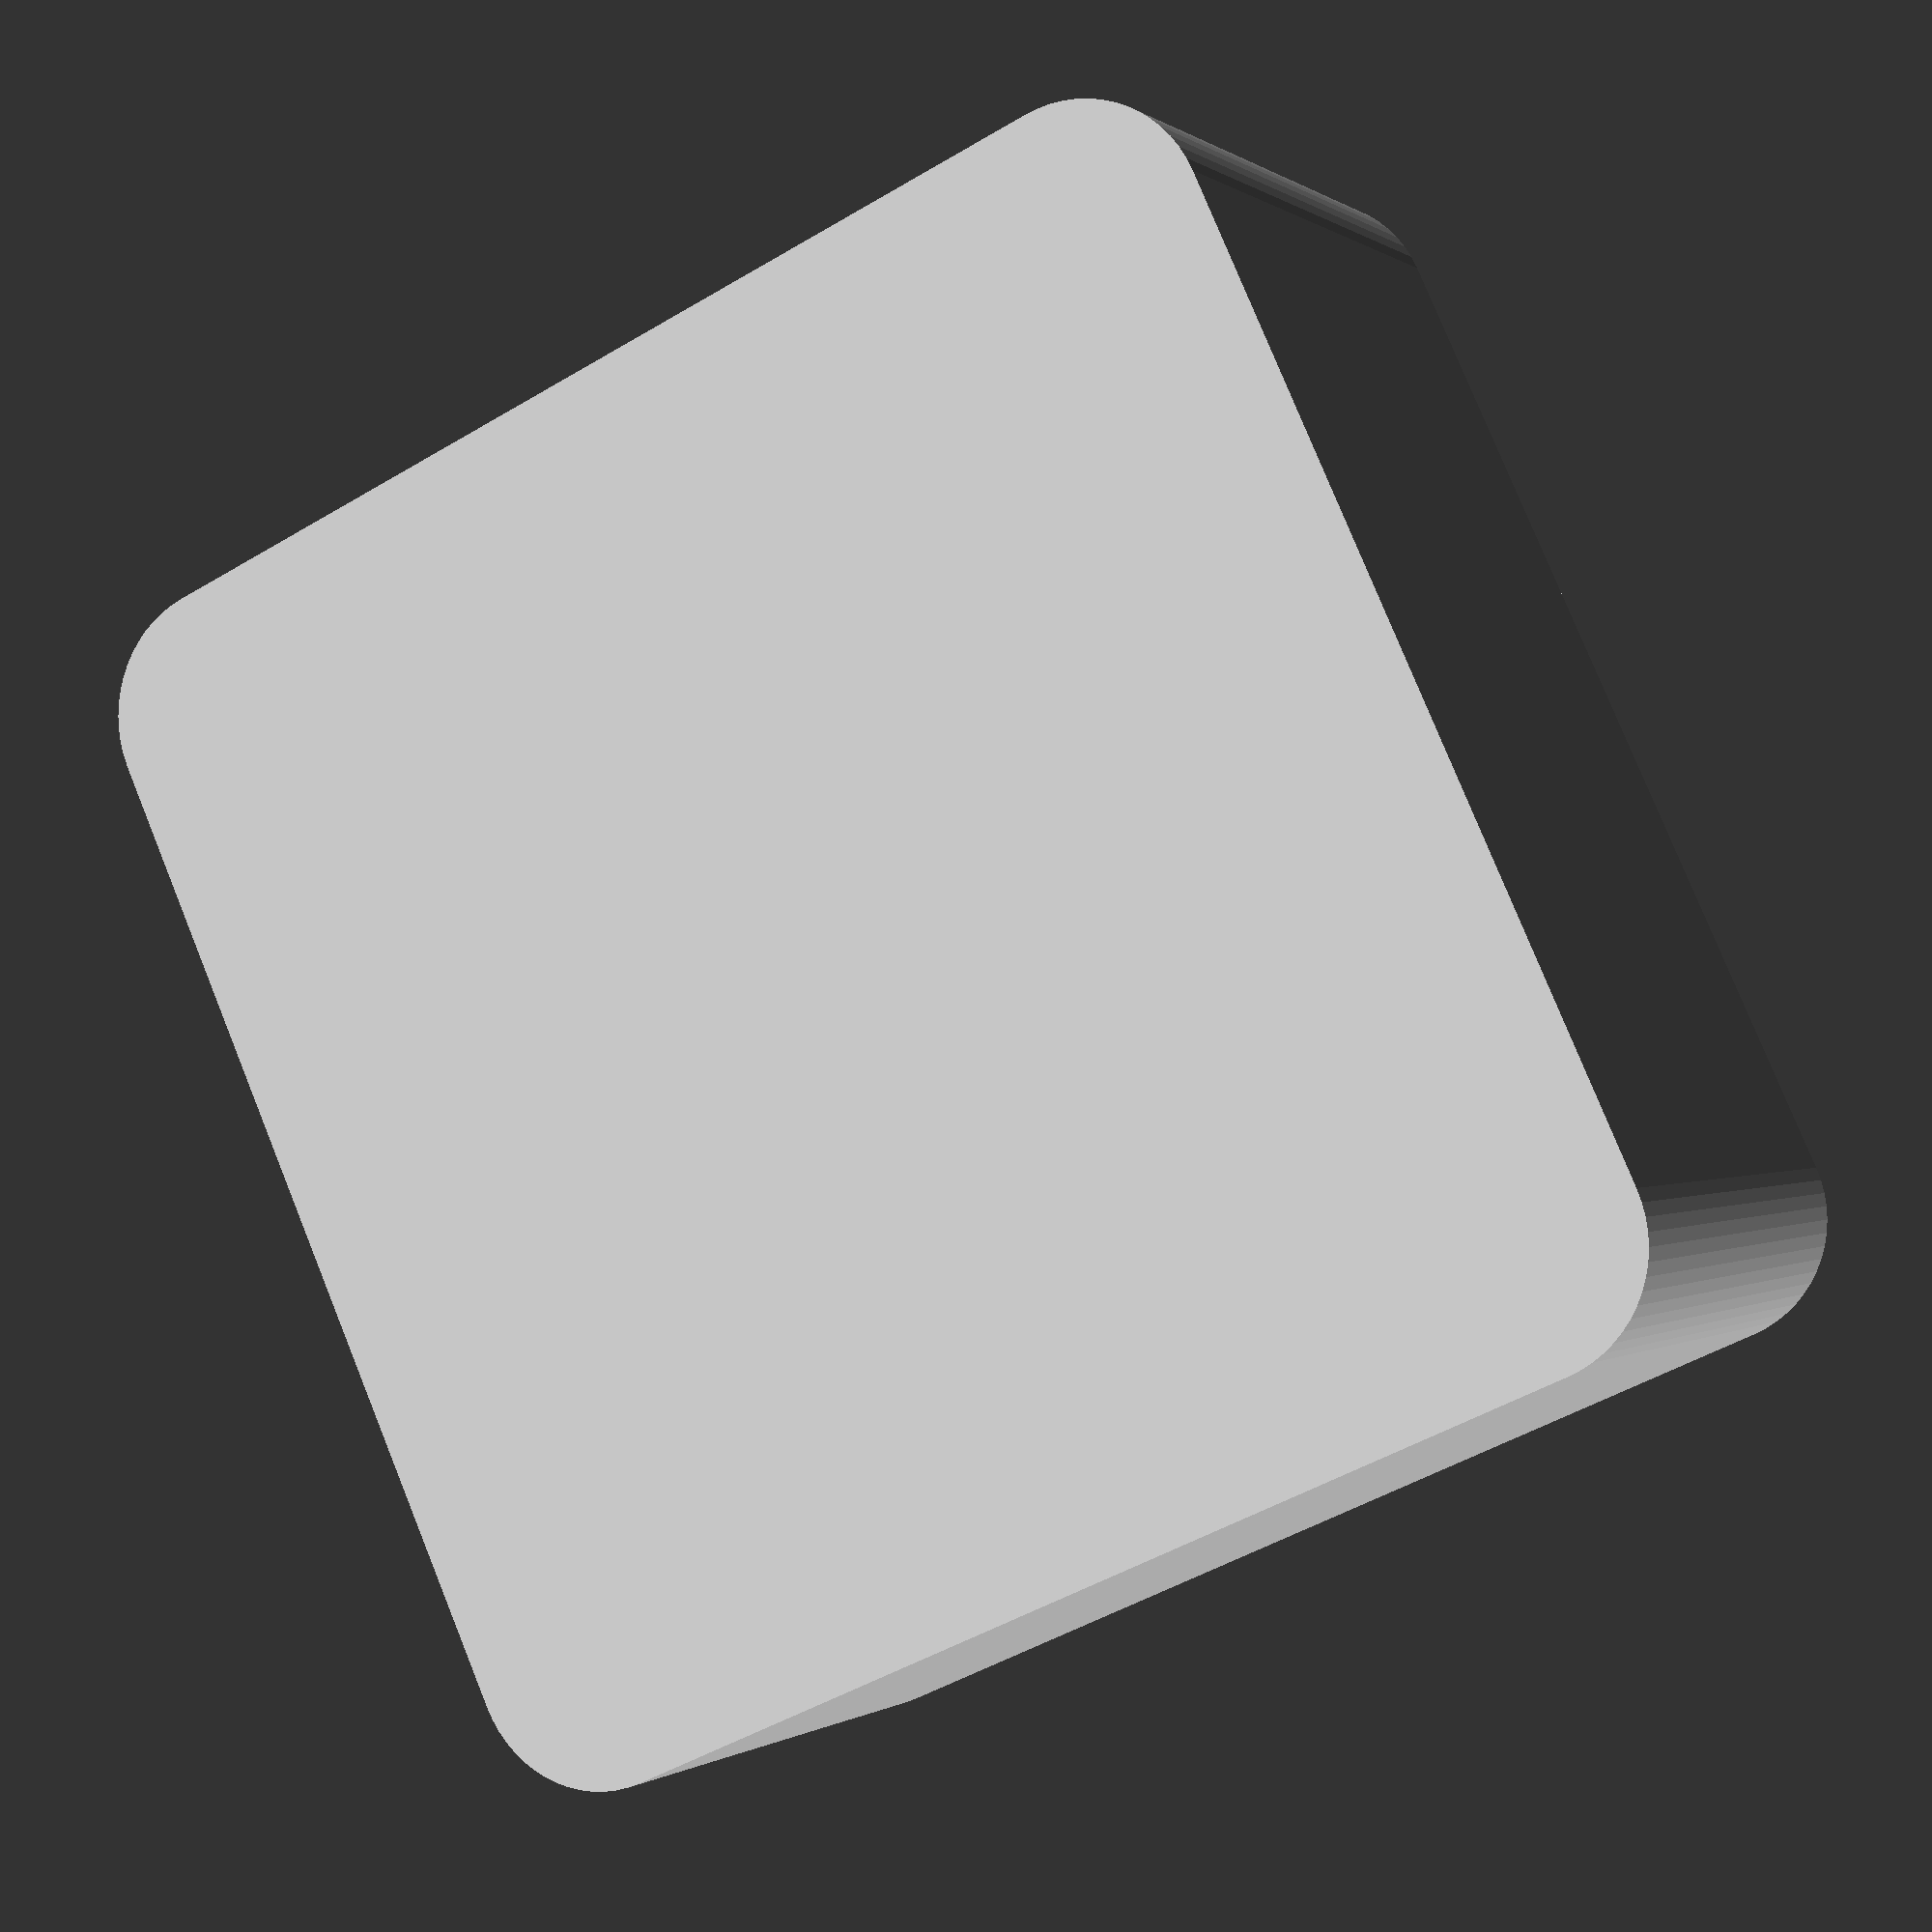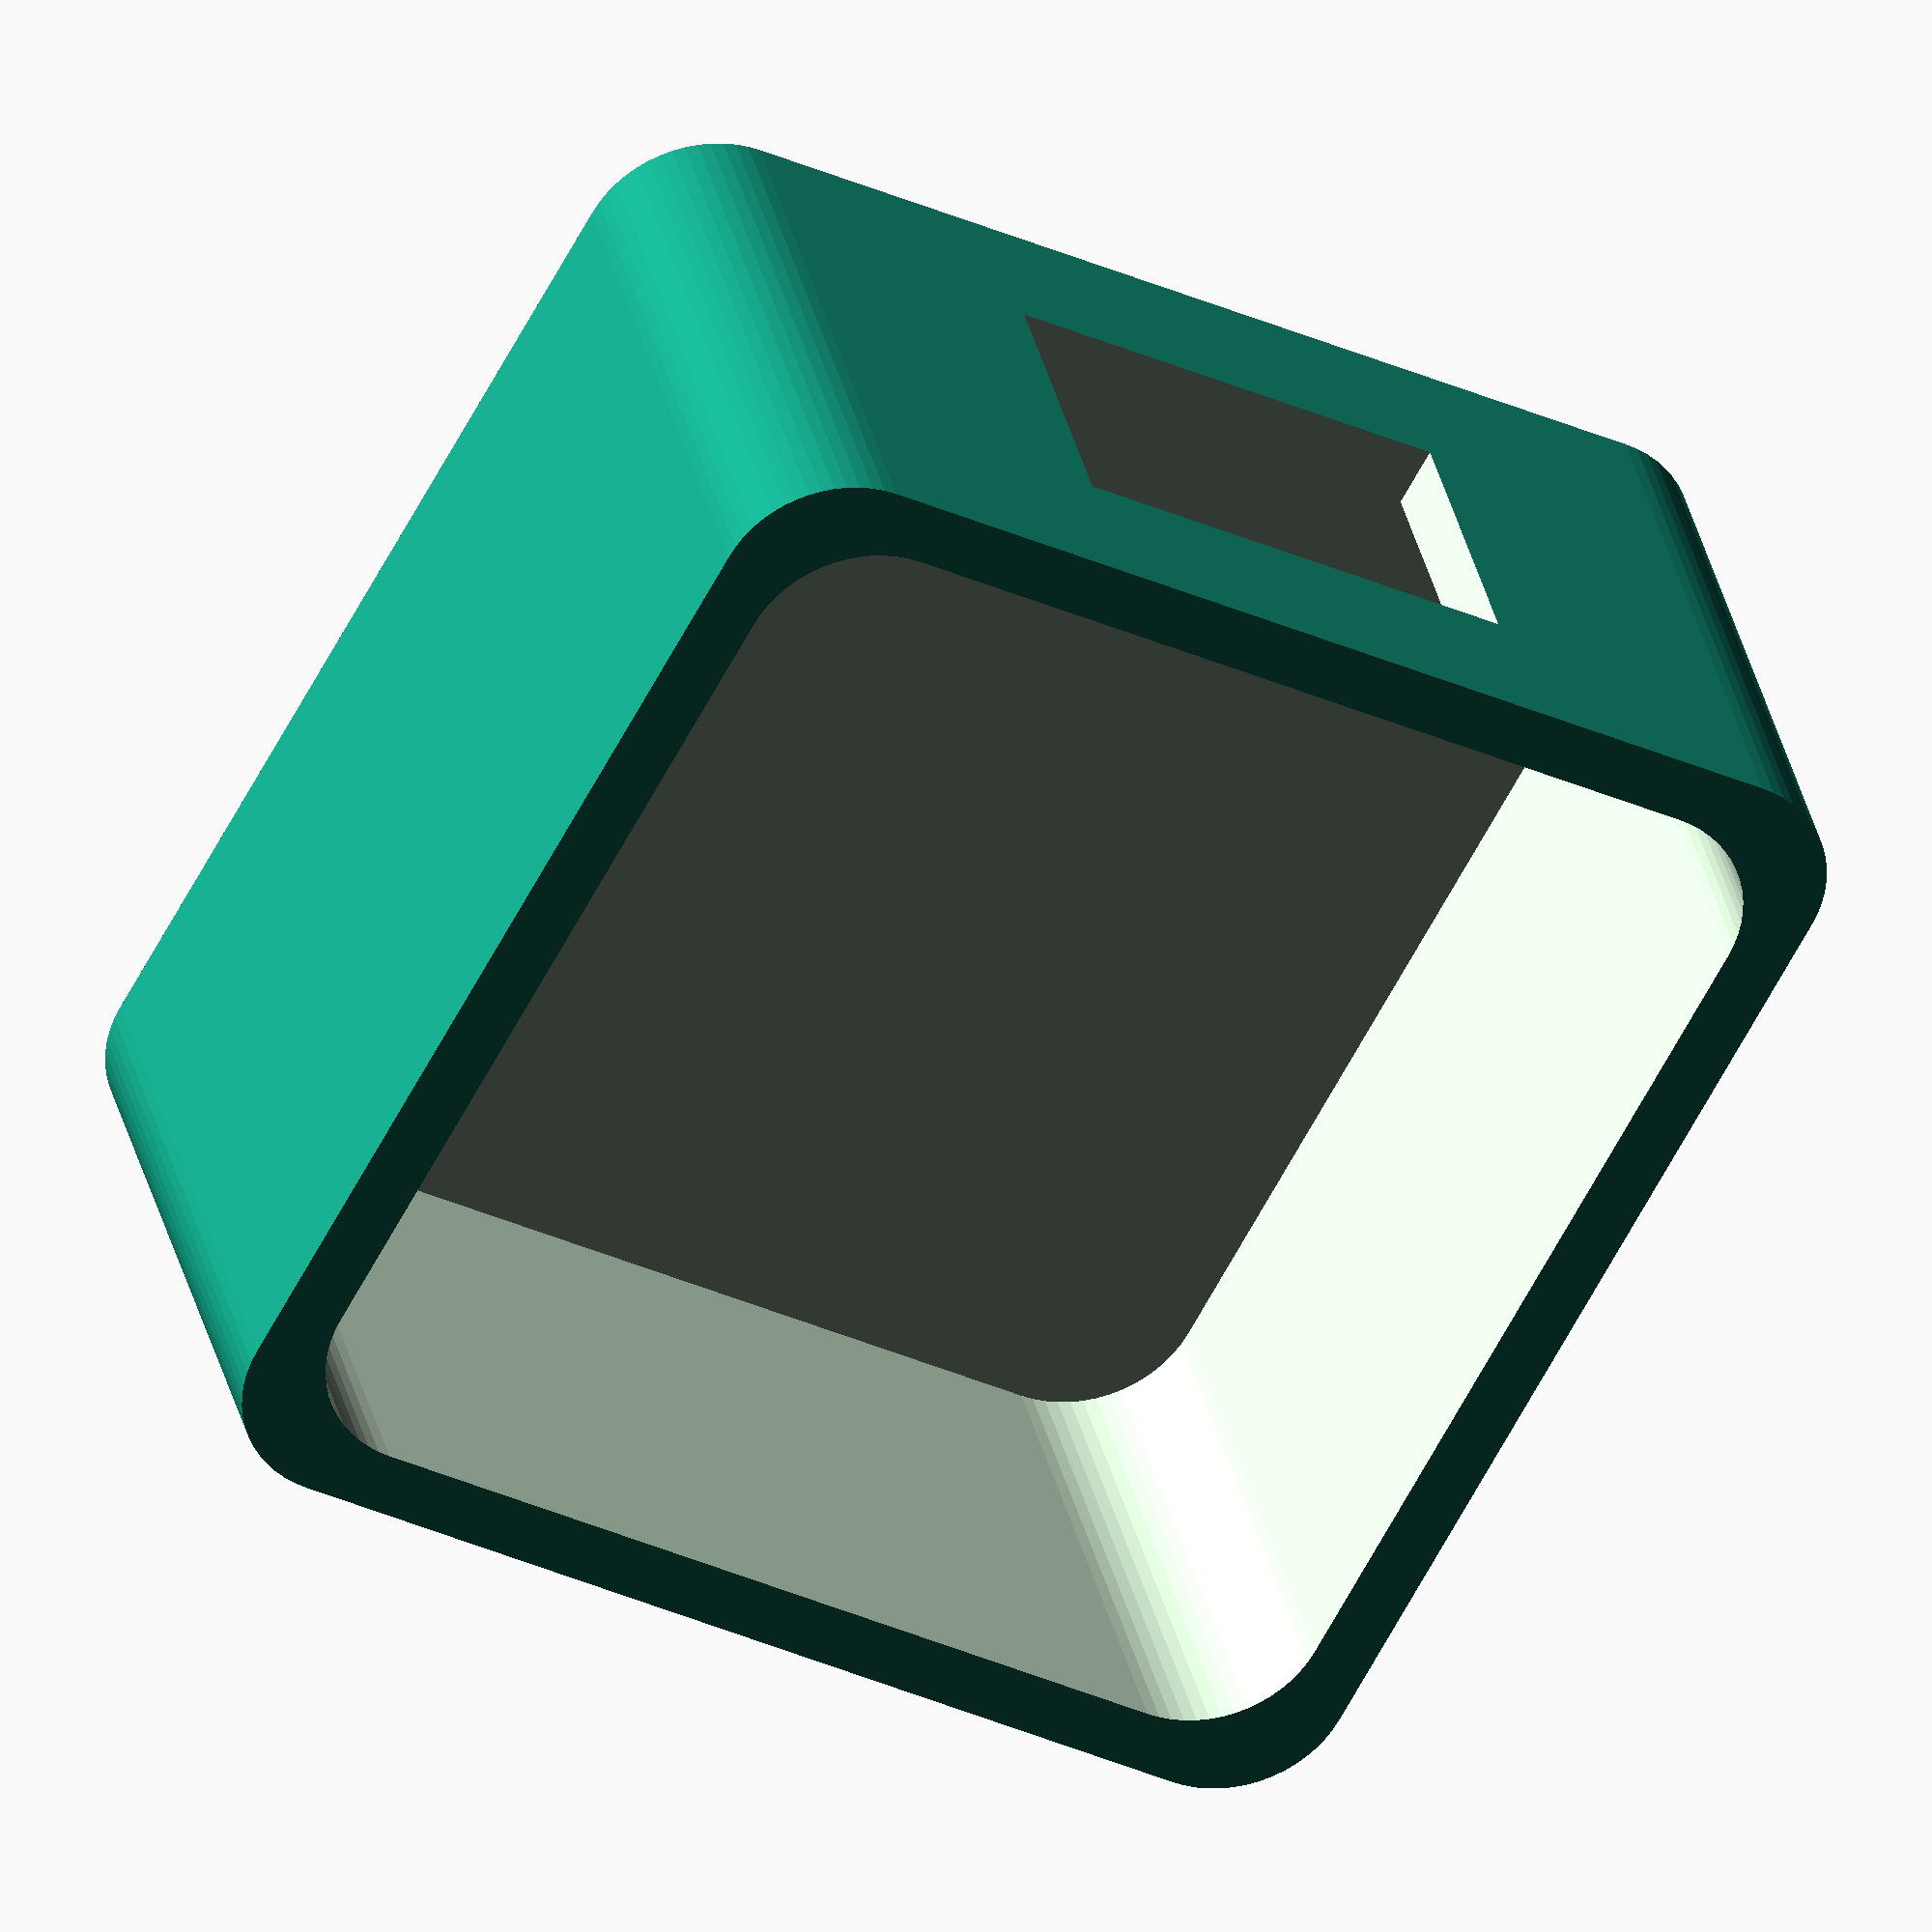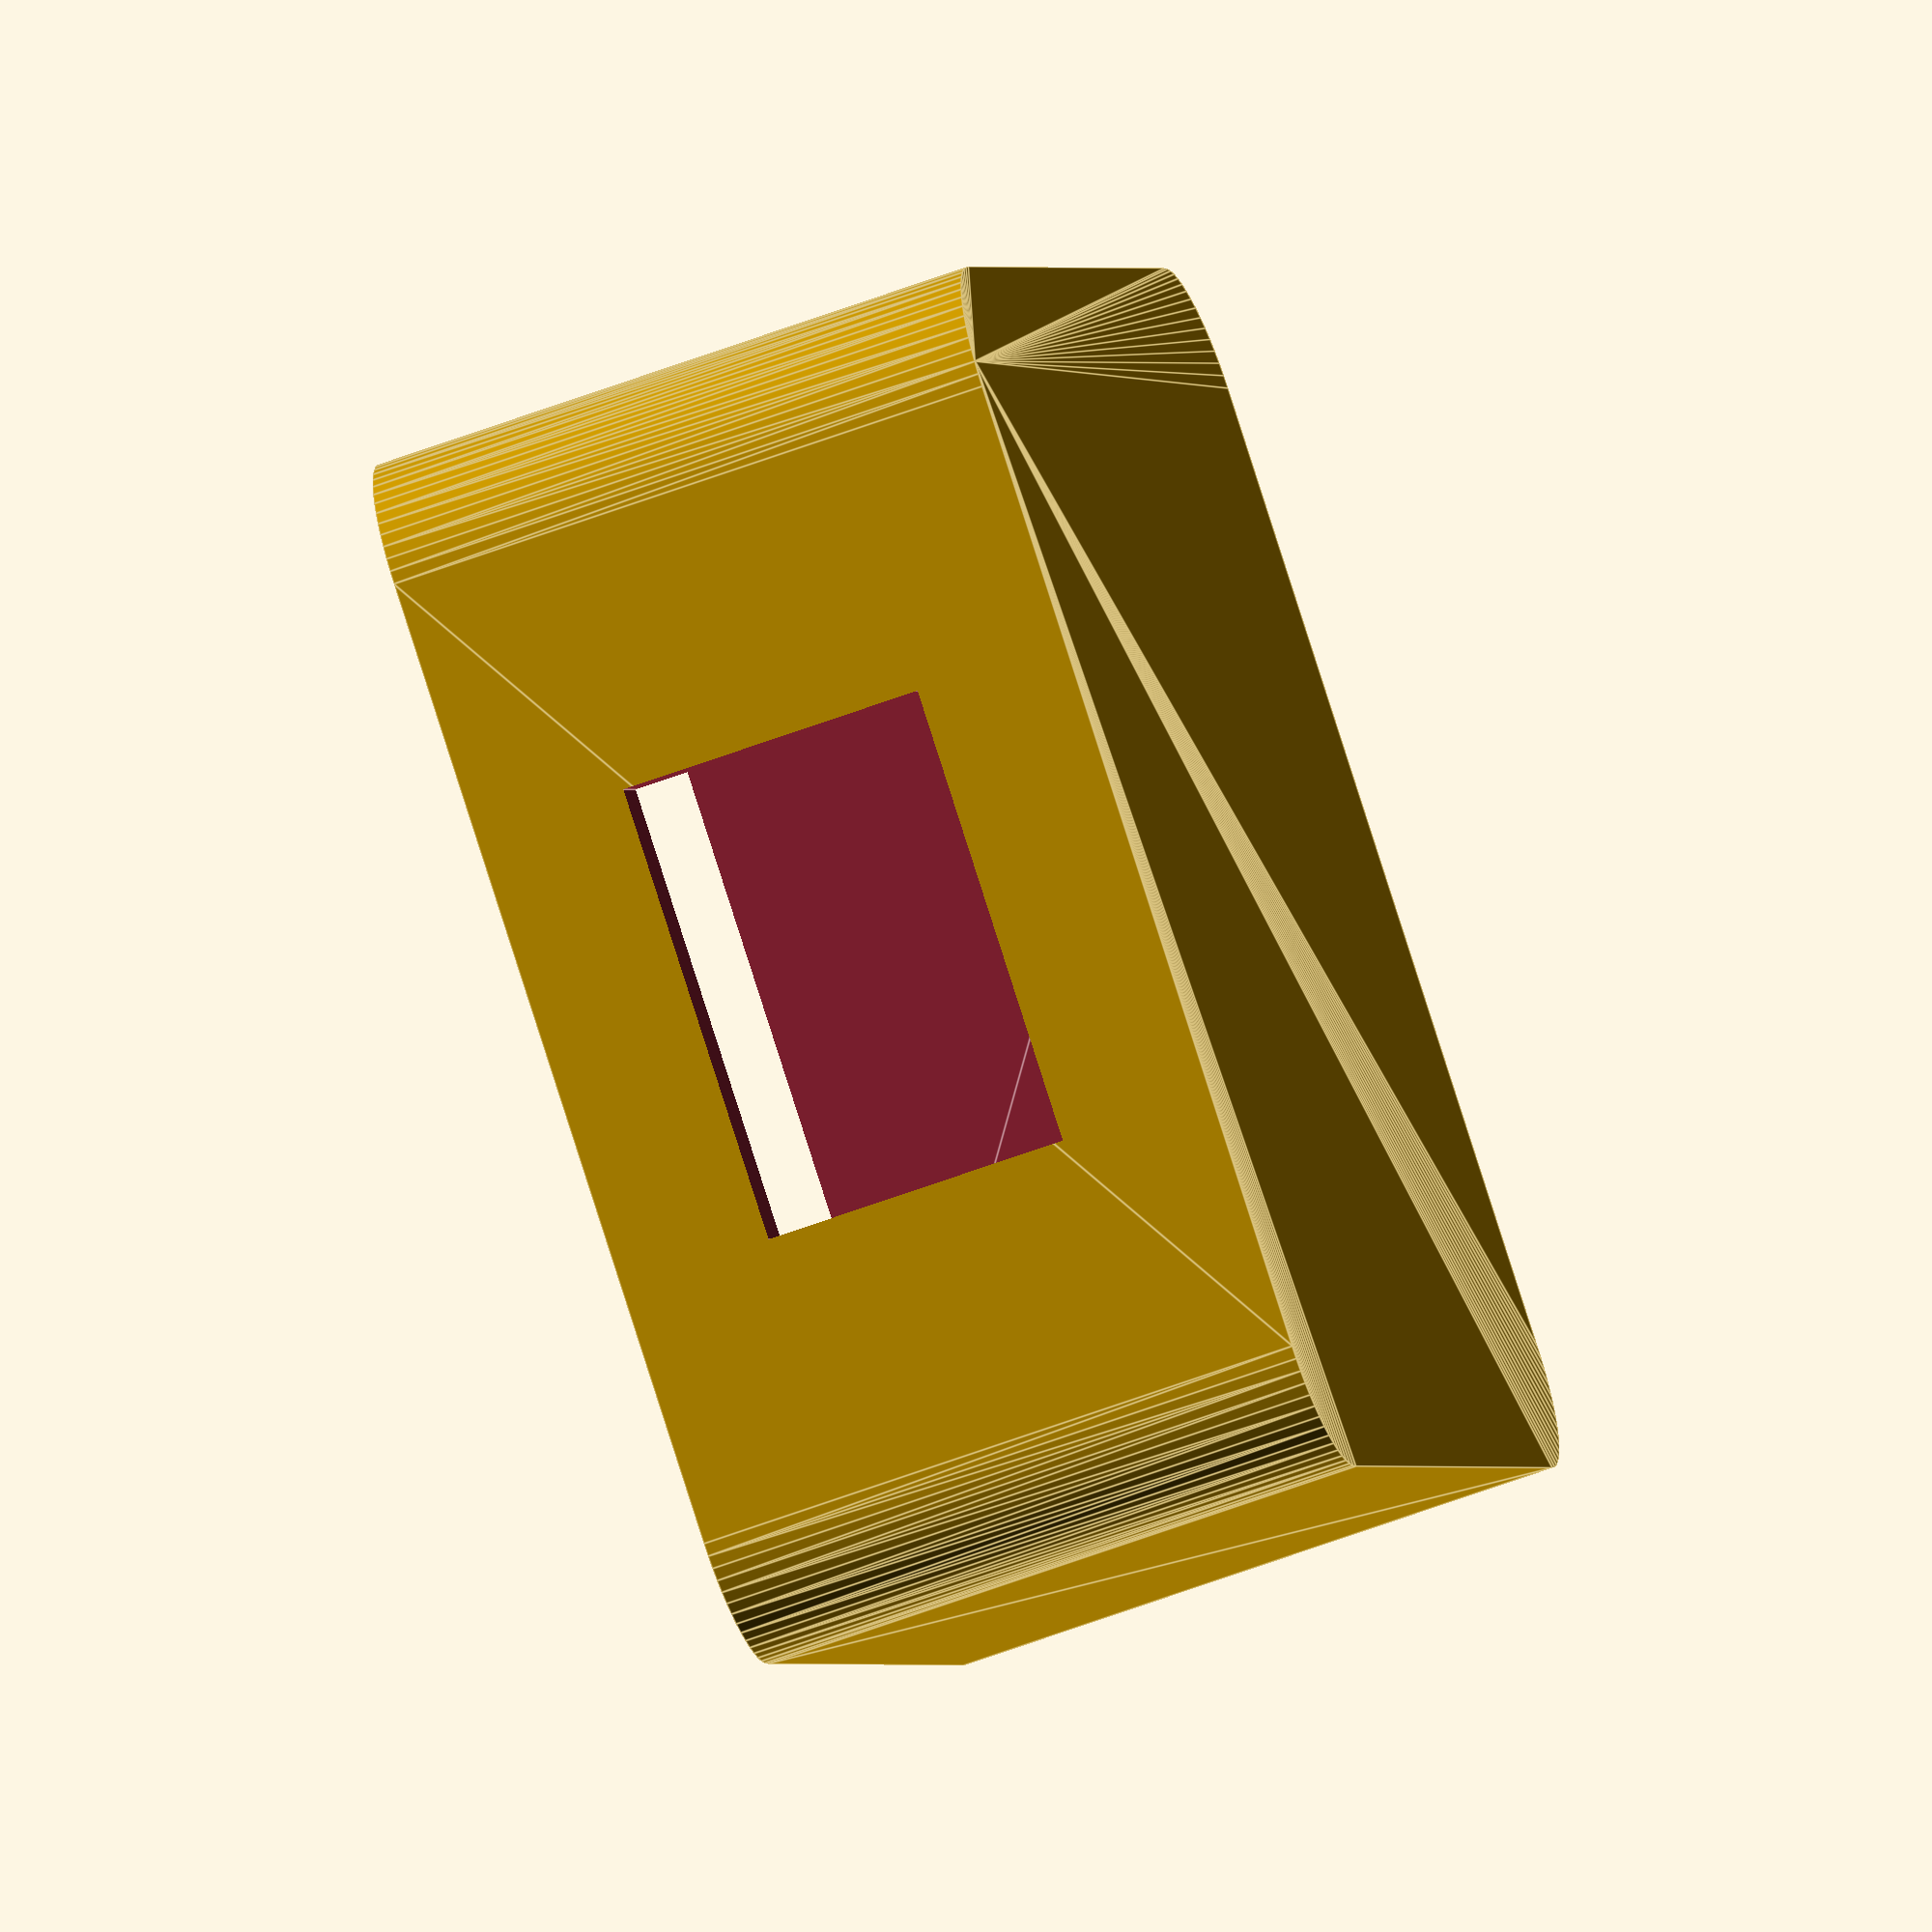
<openscad>
// basic enclosure
$fn = 60;

width = 40;   // x
length = 40;  // y
height = 20;  // z
cornerRadius = 4;
wallThickness = 4;

// main enclosure
translate([0,0,height/2]){
  difference(){
    roundedBox(length, width, height, cornerRadius); 

    // cut off top
    translate([0,0,1]){
      roundedBox(length-wallThickness, width-wallThickness, height-1, cornerRadius); 
    }

    // cut out OLED slot
    translate([width/2,0,0]){
      cube([10,15,10], center=true);
    }
  }
}

// lid
// translate([width*2,10,0]){
//   roundedBox(length, width, 1, cornerRadius);

//   // hollow out
//   difference() {
//     translate([1,1,0]){
//       roundedBox(length-2, width-2, 4, cornerRadius);
//     }
//     translate([2,2,0]){
//       roundedBox(length-4, width-4, 6, cornerRadius);
//     }    
//   }
// }

// base slab to work with
module roundedBox(length, width, height, radius){
  dRadius = 2 * radius;

  minkowski(){
    cube(size=[width-dRadius, length-dRadius, height], center=true);
    cylinder(r=radius, h=0.01, center=true);
  }
}
</openscad>
<views>
elev=180.6 azim=114.3 roll=335.9 proj=p view=wireframe
elev=146.1 azim=118.6 roll=192.5 proj=o view=solid
elev=59.5 azim=57.6 roll=111.3 proj=o view=edges
</views>
